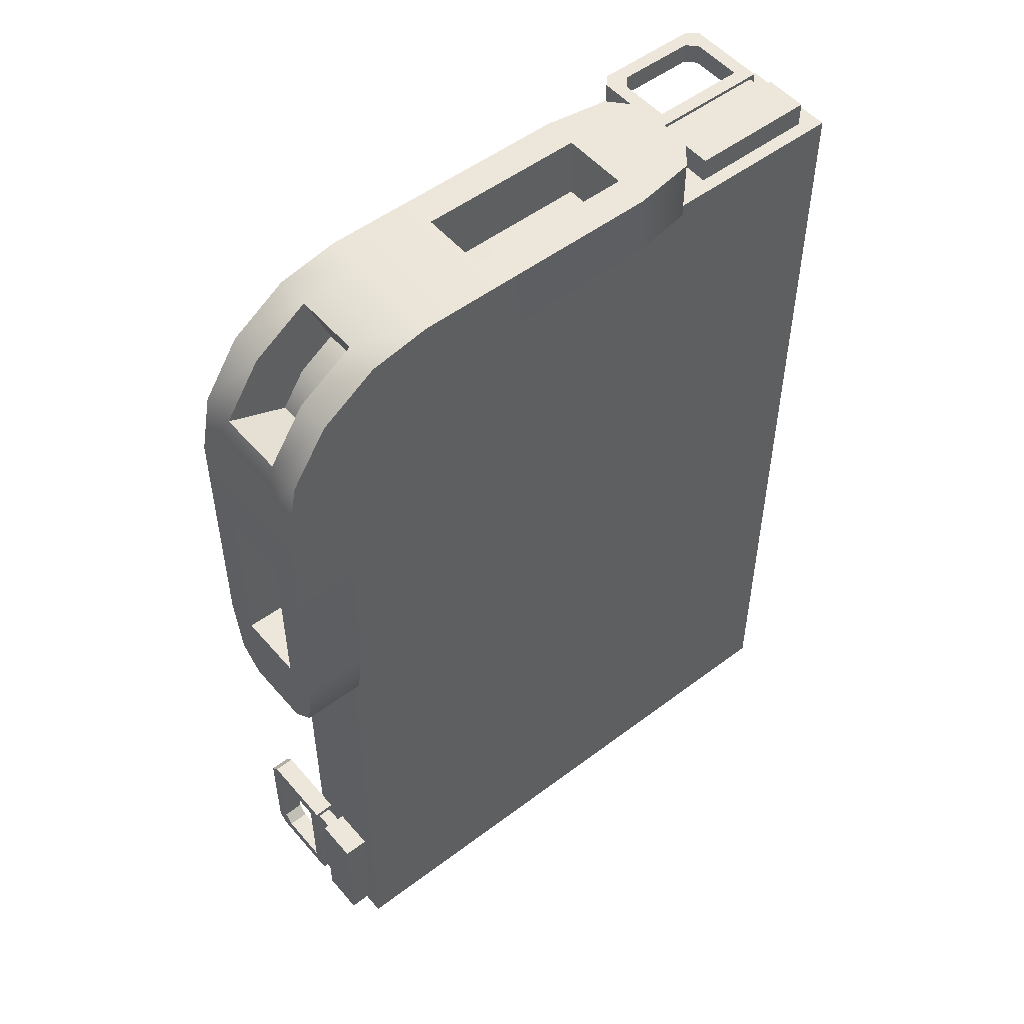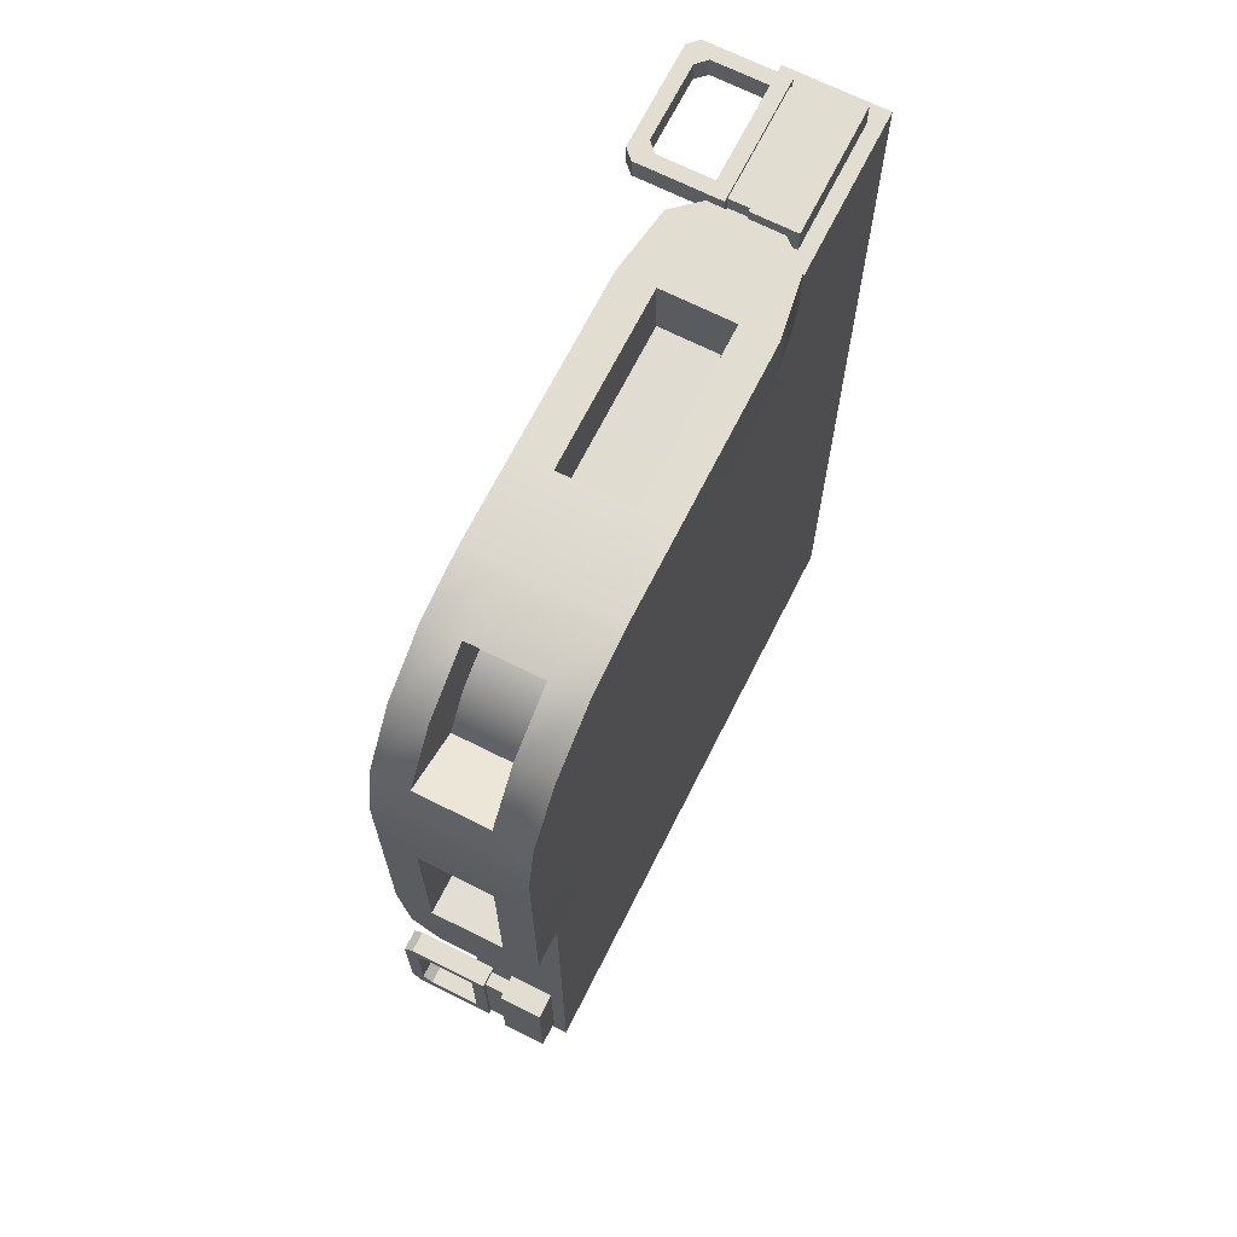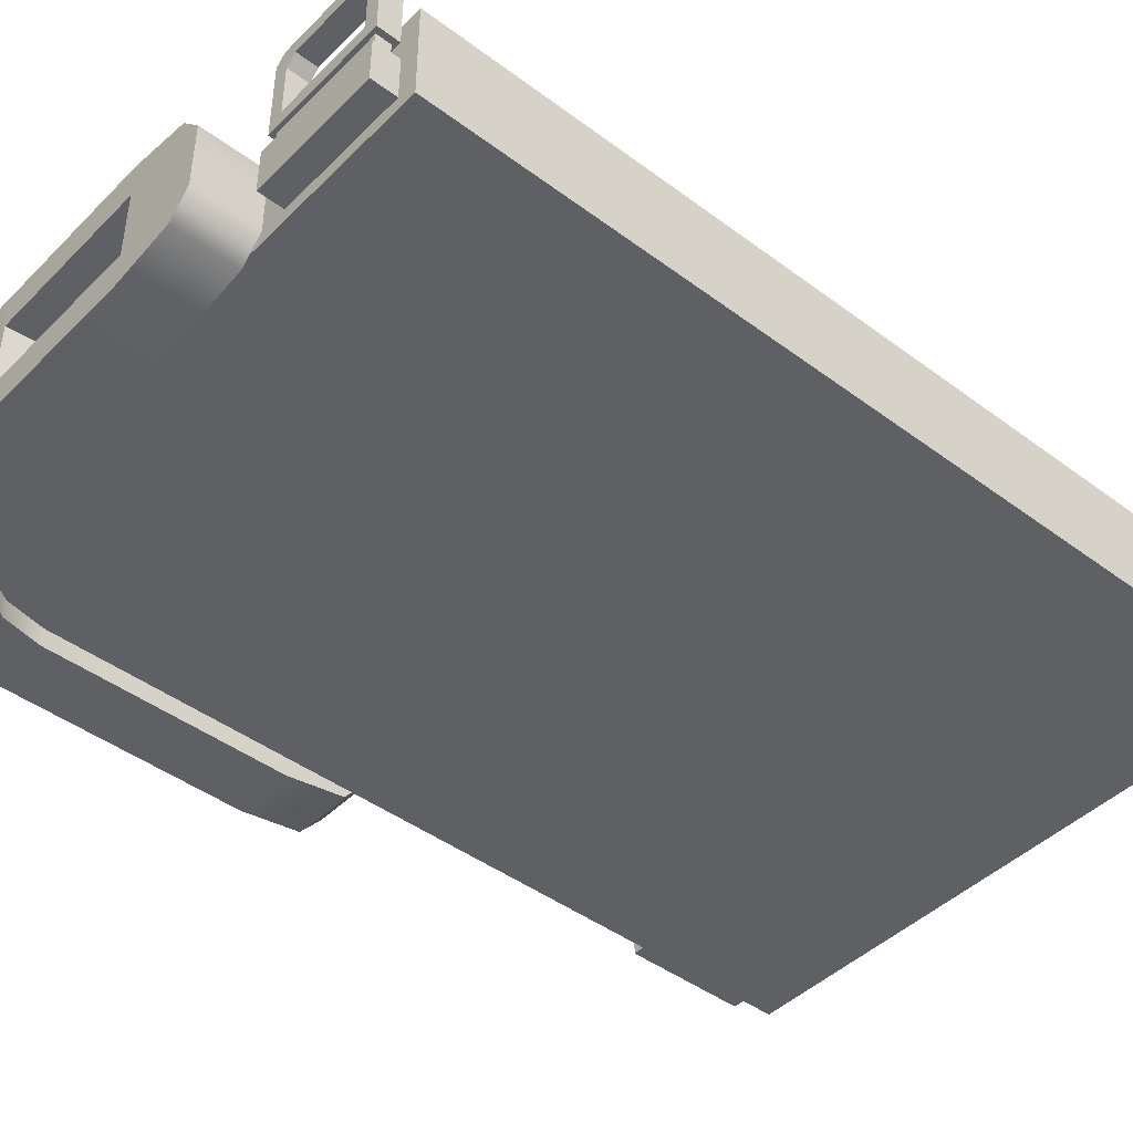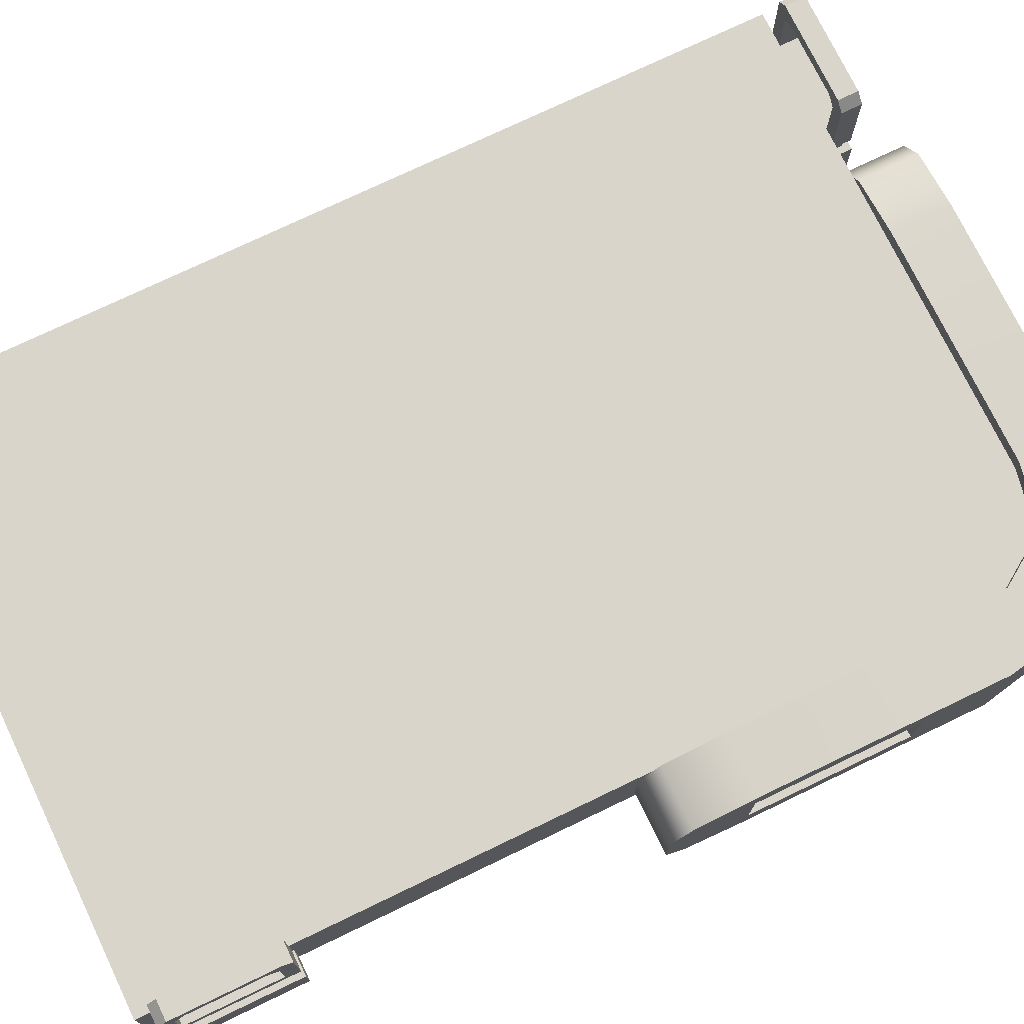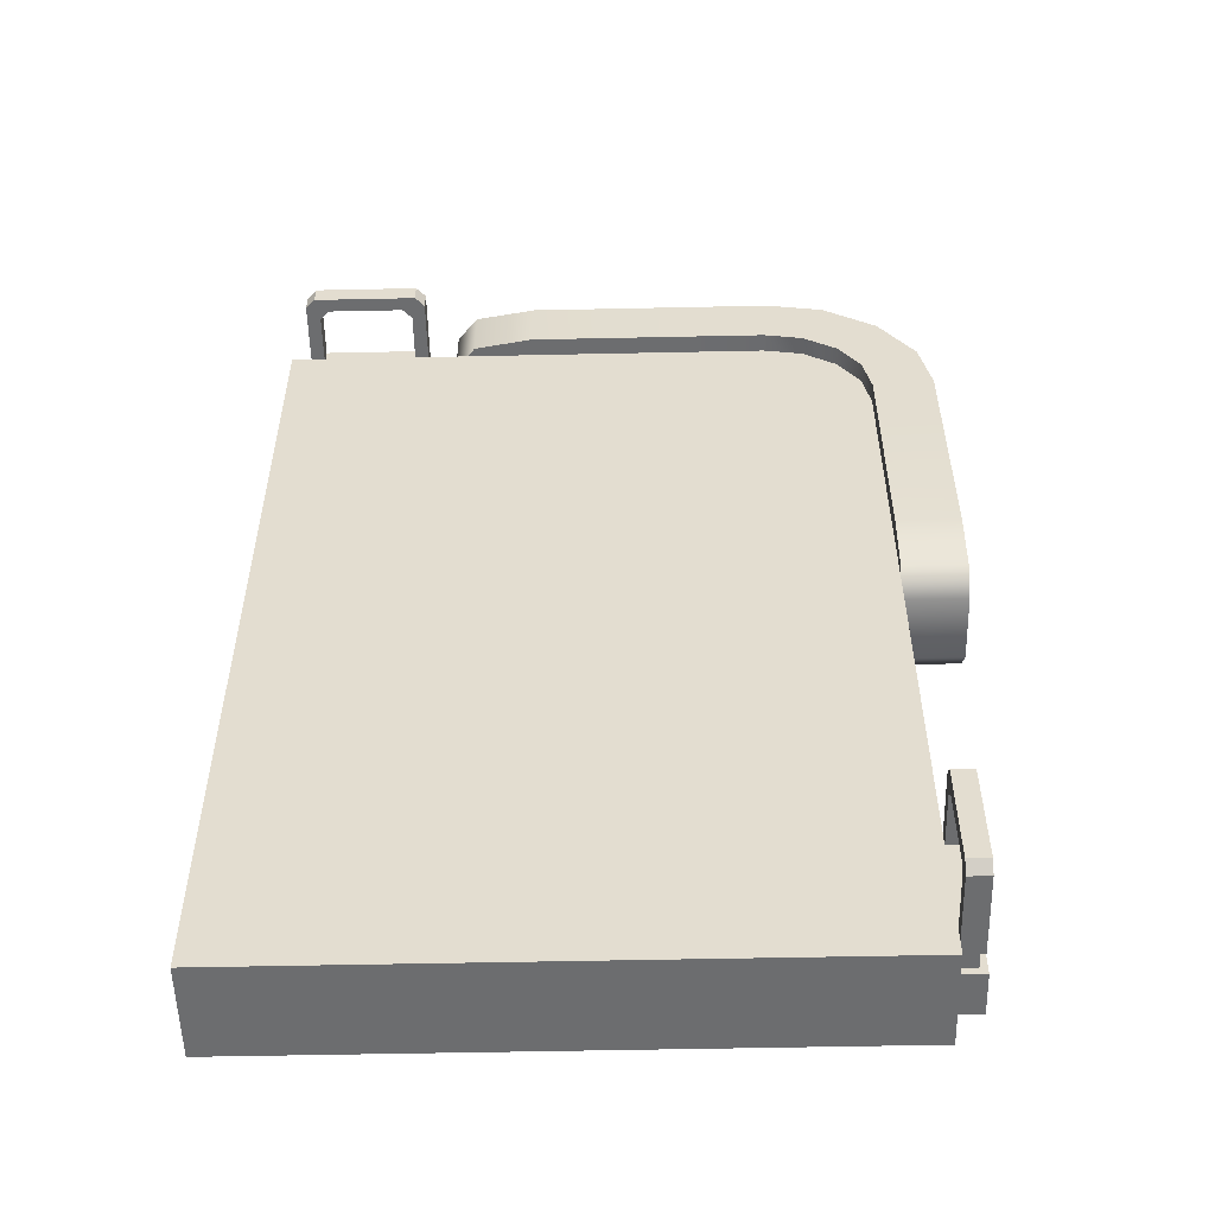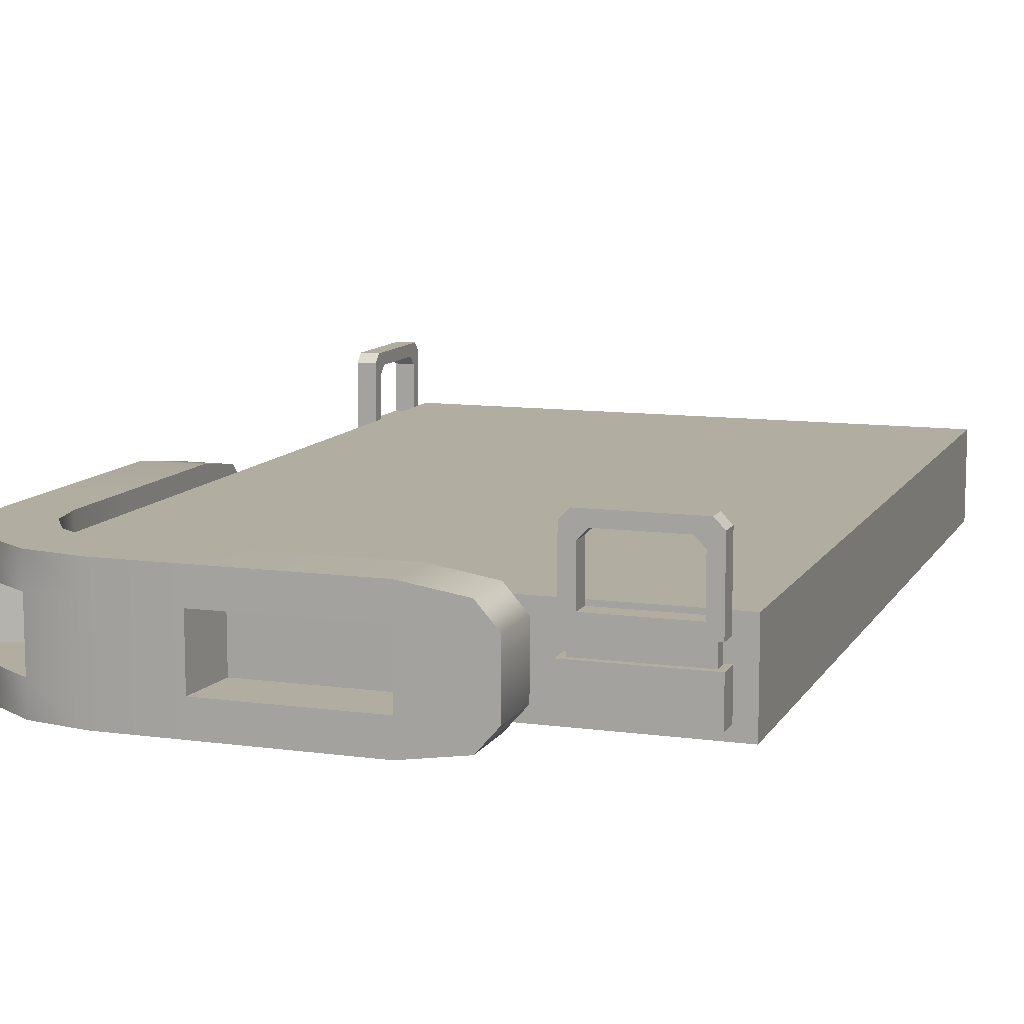
<metadata>
{"format":"obj","ext":"obj","renderer":"f3d","projection":"perspective","resolution":1024,"background":"white","views":[{"elev":51.9,"azim":-39.3,"up":"+Z"},{"elev":68.7,"azim":-63.3,"up":"+Z"},{"elev":-44.2,"azim":48.9,"up":"+Y"},{"elev":74.5,"azim":-115.7,"up":"+Y"},{"elev":-53.9,"azim":-178.7,"up":"+Z"},{"elev":10.5,"azim":19.1,"up":"+Y"}]}
</metadata>
<code>
g default
v -0.2906 0.02012 0.3426
v -0.1774 0.02012 0.4558
v -0.2207 0.02012 0.4472
v -0.2575 0.02012 0.4227
v -0.282 0.02012 0.386
v -0.2906 0.1245 0.3426
v -0.282 0.1245 0.386
v -0.2575 0.1245 0.4227
v -0.2207 0.1245 0.4472
v -0.1774 0.1245 0.4558
v -0.2906 0.1245 -0.5231
v -0.2906 0.02012 -0.5231
v 0.3579 0.02012 0.4558
v 0.3579 0.1245 0.4558
v 0.3579 0.02012 -0.5231
v 0.3579 0.1245 -0.5231
v -0.1774 0 0.4558
v -0.2207 0 0.4472
v -0.2207 0.1446 0.4472
v -0.1774 0.1446 0.4558
v -0.2575 0 0.4227
v -0.2575 0.1446 0.4227
v -0.282 0 0.386
v -0.282 0.1446 0.386
v -0.2906 0 0.3426
v -0.2906 0.1446 0.3426
v -0.184 0 0.5231
v -0.247 0 0.5106
v -0.247 0.1446 0.5106
v -0.184 0.1446 0.5231
v -0.306 0 0.4712
v -0.306 0.1446 0.4712
v -0.3454 0 0.4122
v -0.3454 0.1446 0.4122
v -0.3579 0 0.3493
v -0.3579 0.1446 0.3493
v 0.1498 0.01038 0.4558
v 0.1498 0.1342 0.4558
v 0.1498 0.01038 0.5231
v 0.1498 0.1342 0.5231
v -0.2906 0.1342 0.01538
v -0.2906 0.01038 0.01538
v -0.3579 0.1342 0.01538
v -0.3579 0.01038 0.01538
v -0.2906 0.1446 0.08021
v -0.2906 0 0.08021
v -0.3579 0 0.08186
v -0.3579 0.1446 0.08186
v 0.08501 0 0.4558
v 0.08501 0.1446 0.4558
v 0.08335 0.1446 0.5231
v 0.08335 0 0.5231
v -0.08994 0 0.4558
v -0.08994 0.1446 0.4558
v -0.0949 0.1446 0.5231
v -0.0949 0 0.5231
v -0.2906 0.1446 0.2552
v -0.2906 0 0.2552
v -0.3579 0 0.2601
v -0.3579 0.1446 0.2601
v -0.2207 0.03615 0.4472
v -0.2207 0.1084 0.4472
v -0.1774 0.1084 0.4558
v -0.1774 0.03615 0.4558
v -0.08994 0.1084 0.4558
v -0.08994 0.03615 0.4558
v 0.08501 0.1084 0.4558
v 0.08501 0.03615 0.4558
v 0.1725 0.1084 0.4558
v 0.1725 0.03615 0.4558
v 0.1725 0.1084 0.5231
v 0.1725 0.03615 0.5231
v 0.08335 0.1084 0.5231
v 0.08335 0.03615 0.5231
v -0.0949 0.1084 0.5231
v -0.0949 0.03615 0.5231
v -0.184 0.1084 0.5231
v -0.184 0.03615 0.5231
v -0.247 0.1084 0.5106
v -0.247 0.03615 0.5106
v -0.306 0.1084 0.4712
v -0.306 0.03615 0.4712
v -0.3454 0.1084 0.4122
v -0.3454 0.03615 0.4122
v -0.3579 0.1084 0.3493
v -0.3579 0.03615 0.3493
v -0.3579 0.1084 0.2601
v -0.3579 0.03615 0.2601
v -0.3579 0.1084 0.08186
v -0.3579 0.03615 0.08186
v -0.3579 0.1084 -0.007264
v -0.3579 0.03615 -0.007264
v -0.2906 0.1084 -0.007264
v -0.2906 0.03615 -0.007264
v -0.2906 0.1084 0.08021
v -0.2906 0.03615 0.08021
v -0.2906 0.1084 0.2552
v -0.2906 0.03615 0.2552
v -0.2906 0.1084 0.3426
v -0.2906 0.03615 0.3426
v -0.282 0.1084 0.386
v -0.282 0.03615 0.386
v -0.2575 0.1084 0.4227
v -0.2575 0.03615 0.4227
v 0.2028 0.1042 0.4787
v 0.3359 0.1042 0.4787
v 0.3359 0.1042 0.4562
v 0.2028 0.1042 0.4562
v 0.2177 0.1191 0.4787
v 0.321 0.1191 0.4787
v 0.321 0.1191 0.4562
v 0.2177 0.1191 0.4562
v 0.33 0.1042 0.4749
v 0.2087 0.1042 0.4749
v 0.33 0.1042 0.46
v 0.2087 0.1042 0.46
v 0.2131 0.2007 0.4787
v 0.2028 0.1903 0.4787
v 0.2028 0.1903 0.4562
v 0.2131 0.2007 0.4562
v 0.3359 0.1903 0.4787
v 0.3256 0.2007 0.4787
v 0.3256 0.2007 0.4562
v 0.3359 0.1903 0.4562
v 0.321 0.1754 0.4787
v 0.3106 0.1857 0.4787
v 0.228 0.1857 0.4787
v 0.2177 0.1754 0.4787
v 0.2177 0.1754 0.4562
v 0.228 0.1857 0.4562
v 0.3106 0.1857 0.4562
v 0.321 0.1754 0.4562
v 0.33 0.08183 0.4749
v 0.2087 0.08183 0.4749
v 0.2087 0.08183 0.46
v 0.33 0.08183 0.46
v 0.2013 0.03483 0.4824
v 0.3374 0.03483 0.4824
v 0.3374 0.08183 0.4824
v 0.2013 0.08183 0.4824
v 0.3374 0.03483 0.4525
v 0.3374 0.08183 0.4525
v 0.2013 0.08183 0.4525
v 0.2013 0.03483 0.4525
v -0.3142 0.1042 -0.5011
v -0.3142 0.1042 -0.368
v -0.2916 0.1042 -0.368
v -0.2916 0.1042 -0.5011
v -0.3142 0.1191 -0.4862
v -0.3142 0.1191 -0.3829
v -0.2916 0.1191 -0.3829
v -0.2916 0.1191 -0.4862
v -0.3103 0.1042 -0.3739
v -0.3103 0.1042 -0.4952
v -0.2954 0.1042 -0.3739
v -0.2954 0.1042 -0.4952
v -0.3142 0.2007 -0.4908
v -0.3142 0.1903 -0.5011
v -0.2916 0.1903 -0.5011
v -0.2916 0.2007 -0.4908
v -0.3142 0.1903 -0.368
v -0.3142 0.2007 -0.3783
v -0.2916 0.2007 -0.3783
v -0.2916 0.1903 -0.368
v -0.3142 0.1754 -0.3829
v -0.3142 0.1857 -0.3933
v -0.3142 0.1857 -0.4759
v -0.3142 0.1754 -0.4862
v -0.2916 0.1754 -0.4862
v -0.2916 0.1857 -0.4759
v -0.2916 0.1857 -0.3933
v -0.2916 0.1754 -0.3829
v -0.3103 0.08183 -0.3739
v -0.3103 0.08183 -0.4952
v -0.2954 0.08183 -0.4952
v -0.2954 0.08183 -0.3739
v -0.3178 0.03483 -0.5027
v -0.3178 0.03483 -0.3665
v -0.3178 0.08183 -0.3665
v -0.3178 0.08183 -0.5027
v -0.288 0.03483 -0.3665
v -0.288 0.08183 -0.3665
v -0.288 0.08183 -0.5027
v -0.288 0.03483 -0.5027
g SciFi_PropsPack4_PalletAngle_BS
f 10 2 13 14
f 1 5 7 6
f 5 4 8 7
f 4 3 9 8
f 3 2 10 9
f 16 11 6
f 11 12 1 6
f 16 7 8
f 16 6 7
f 10 16 9
f 16 8 9
f 16 15 12 11
f 16 14 13 15
f 14 16 10
f 15 1 12
f 15 4 5
f 15 5 1
f 2 3 15
f 15 3 4
f 13 2 15
f 17 27 28 18
f 19 29 30 20
f 18 28 31 21
f 22 32 29 19
f 21 31 33 23
f 24 34 32 22
f 23 33 35 25
f 26 36 34 24
f 30 55 54 20
f 35 59 58 25
f 27 17 53 56
f 36 26 57 60
f 47 44 42 46
f 45 41 43 48
f 51 40 38 50
f 49 37 39 52
f 51 50 54 55
f 49 52 56 53
f 47 46 58 59
f 45 48 60 57
f 62 63 64 61
f 63 65 66 64
f 67 69 70 68
f 69 71 72 70
f 71 73 74 72
f 75 77 78 76
f 77 79 80 78
f 83 85 86 84
f 85 87 88 86
f 89 91 92 90
f 91 93 94 92
f 93 95 96 94
f 97 99 100 98
f 99 101 102 100
f 77 30 29 79
f 79 29 32 81
f 81 32 34 83
f 83 34 36 85
f 62 19 20 63
f 103 22 19 62
f 101 24 22 103
f 99 26 24 101
f 20 54 65 63
f 97 57 26 99
f 38 40 71 69
f 91 43 41 93
f 30 77 75 55
f 85 36 60 87
f 93 41 45 95
f 48 43 91 89
f 50 38 69 67
f 71 40 51 73
f 50 67 65 54
f 73 51 55 75
f 95 45 57 97
f 48 89 87 60
f 17 18 61 64
f 66 53 17 64
f 68 49 53 66
f 70 37 49 68
f 72 39 37 70
f 52 39 72 74
f 52 74 76 56
f 78 27 56 76
f 27 78 80 28
f 28 80 82 31
f 31 82 84 33
f 33 84 86 35
f 35 86 88 59
f 90 47 59 88
f 92 44 47 90
f 42 44 92 94
f 46 42 94 96
f 46 96 98 58
f 25 58 98 100
f 23 25 100 102
f 21 23 102 104
f 18 21 104 61
f 73 67 68 74
f 76 66 65 75
f 81 103 62 79
f 83 101 103 81
f 104 82 80 61
f 102 84 82 104
f 96 90 88 98
f 89 95 97 87
f 62 61 80 79
f 68 66 76 74
f 65 67 73 75
f 83 84 102 101
f 87 97 98 88
f 89 90 96 95
f 137 138 139 140
f 138 141 142 139
f 143 142 141 144
f 144 137 140 143
f 105 106 110 109
f 107 108 112 111
f 110 111 112 109
f 106 105 114 113
f 107 106 113 115
f 108 107 115 116
f 105 108 116 114
f 117 118 128 127
f 118 117 120 119
f 119 120 130 129
f 121 122 126 125
f 122 121 124 123
f 123 124 132 131
f 125 126 131 132
f 127 128 129 130
f 117 122 123 120
f 106 107 124 121
f 108 105 118 119
f 106 121 125 110
f 122 117 127 126
f 118 105 109 128
f 120 123 131 130
f 124 107 111 132
f 108 119 129 112
f 128 109 112 129
f 110 125 132 111
f 126 127 130 131
f 134 133 113 114
f 135 134 114 116
f 116 115 136 135
f 133 136 115 113
f 133 134 140 139
f 136 133 139 142
f 135 136 142 143
f 138 137 144 141
f 134 135 143 140
f 177 178 179 180
f 178 181 182 179
f 183 182 181 184
f 184 177 180 183
f 145 146 150 149
f 147 148 152 151
f 150 151 152 149
f 146 145 154 153
f 147 146 153 155
f 148 147 155 156
f 145 148 156 154
f 157 158 168 167
f 158 157 160 159
f 159 160 170 169
f 161 162 166 165
f 162 161 164 163
f 163 164 172 171
f 165 166 171 172
f 167 168 169 170
f 157 162 163 160
f 146 147 164 161
f 148 145 158 159
f 146 161 165 150
f 162 157 167 166
f 158 145 149 168
f 160 163 171 170
f 164 147 151 172
f 148 159 169 152
f 168 149 152 169
f 150 165 172 151
f 166 167 170 171
f 174 173 153 154
f 175 174 154 156
f 156 155 176 175
f 173 176 155 153
f 173 174 180 179
f 176 173 179 182
f 175 176 182 183
f 178 177 184 181
f 174 175 183 180

</code>
